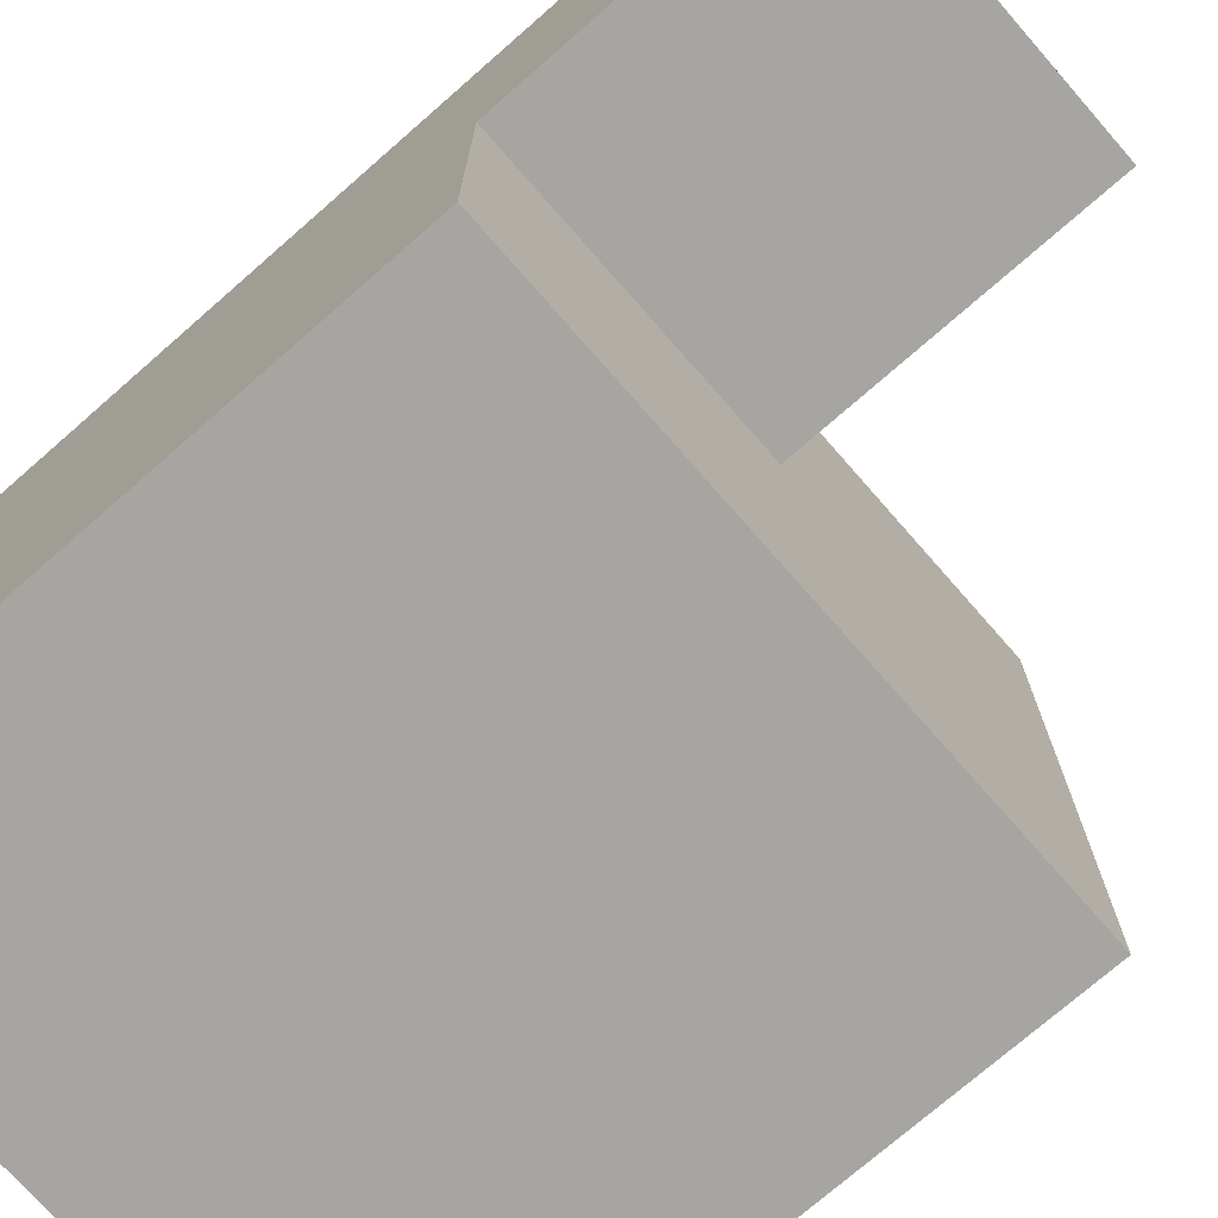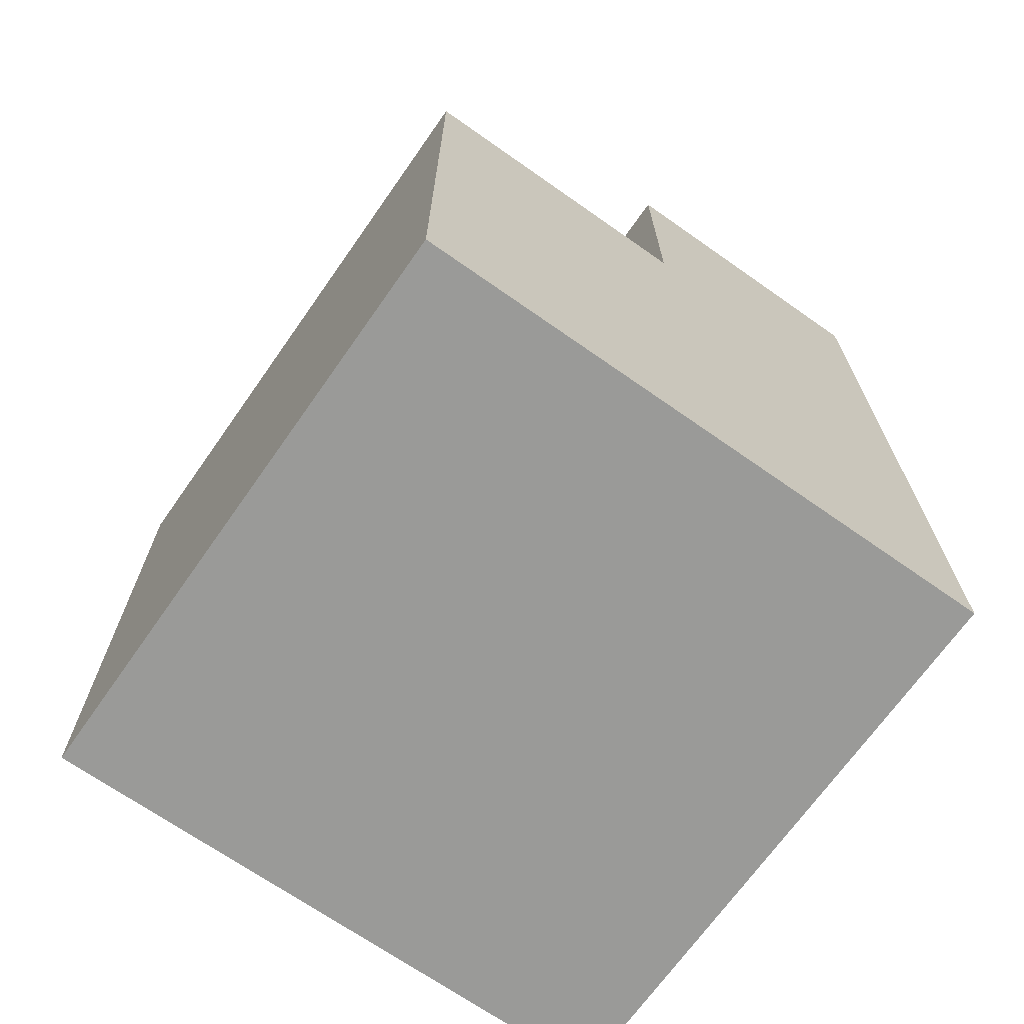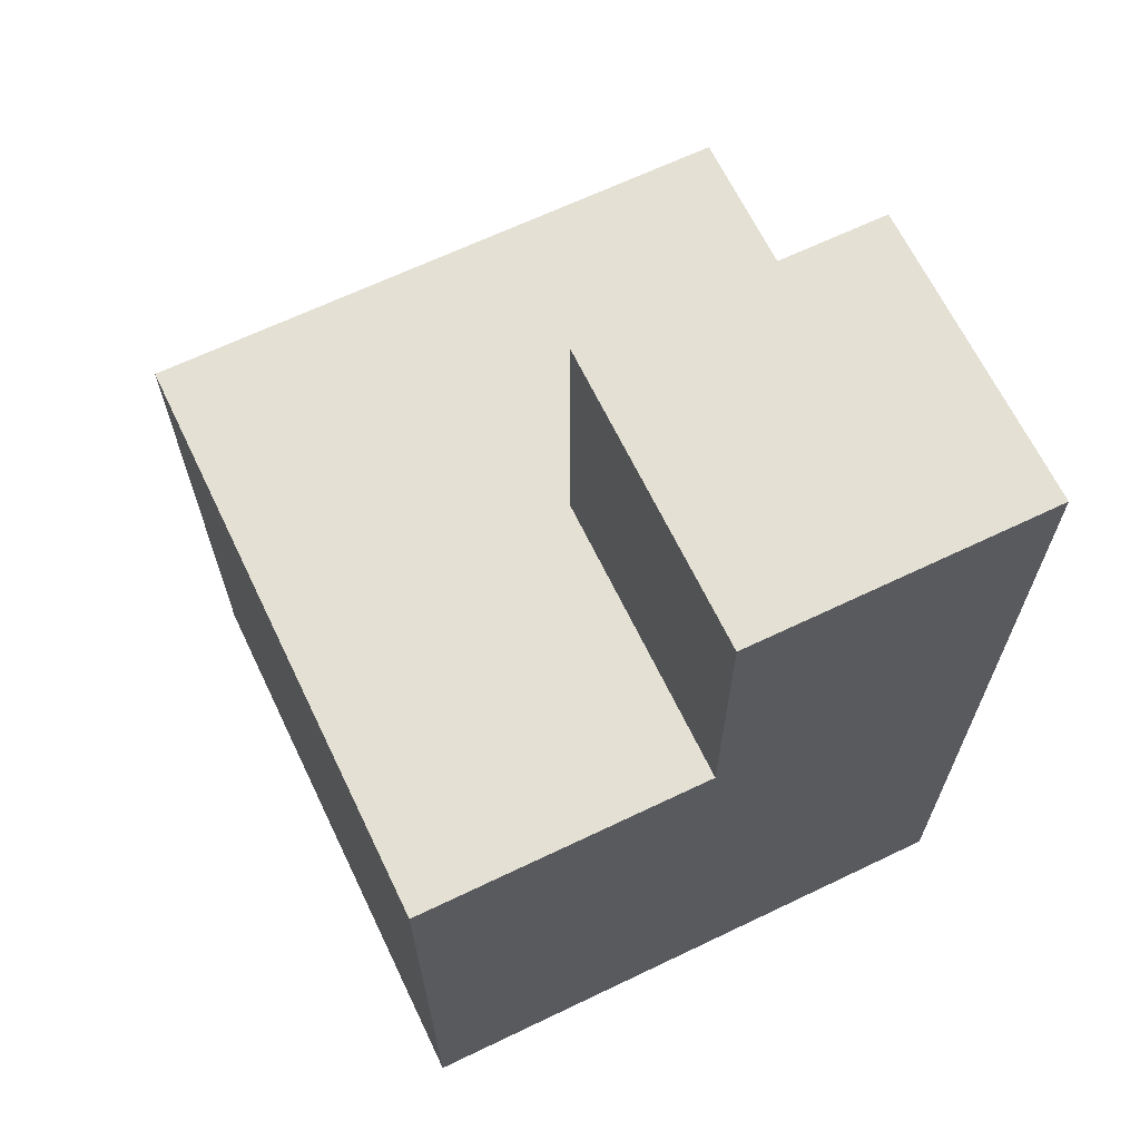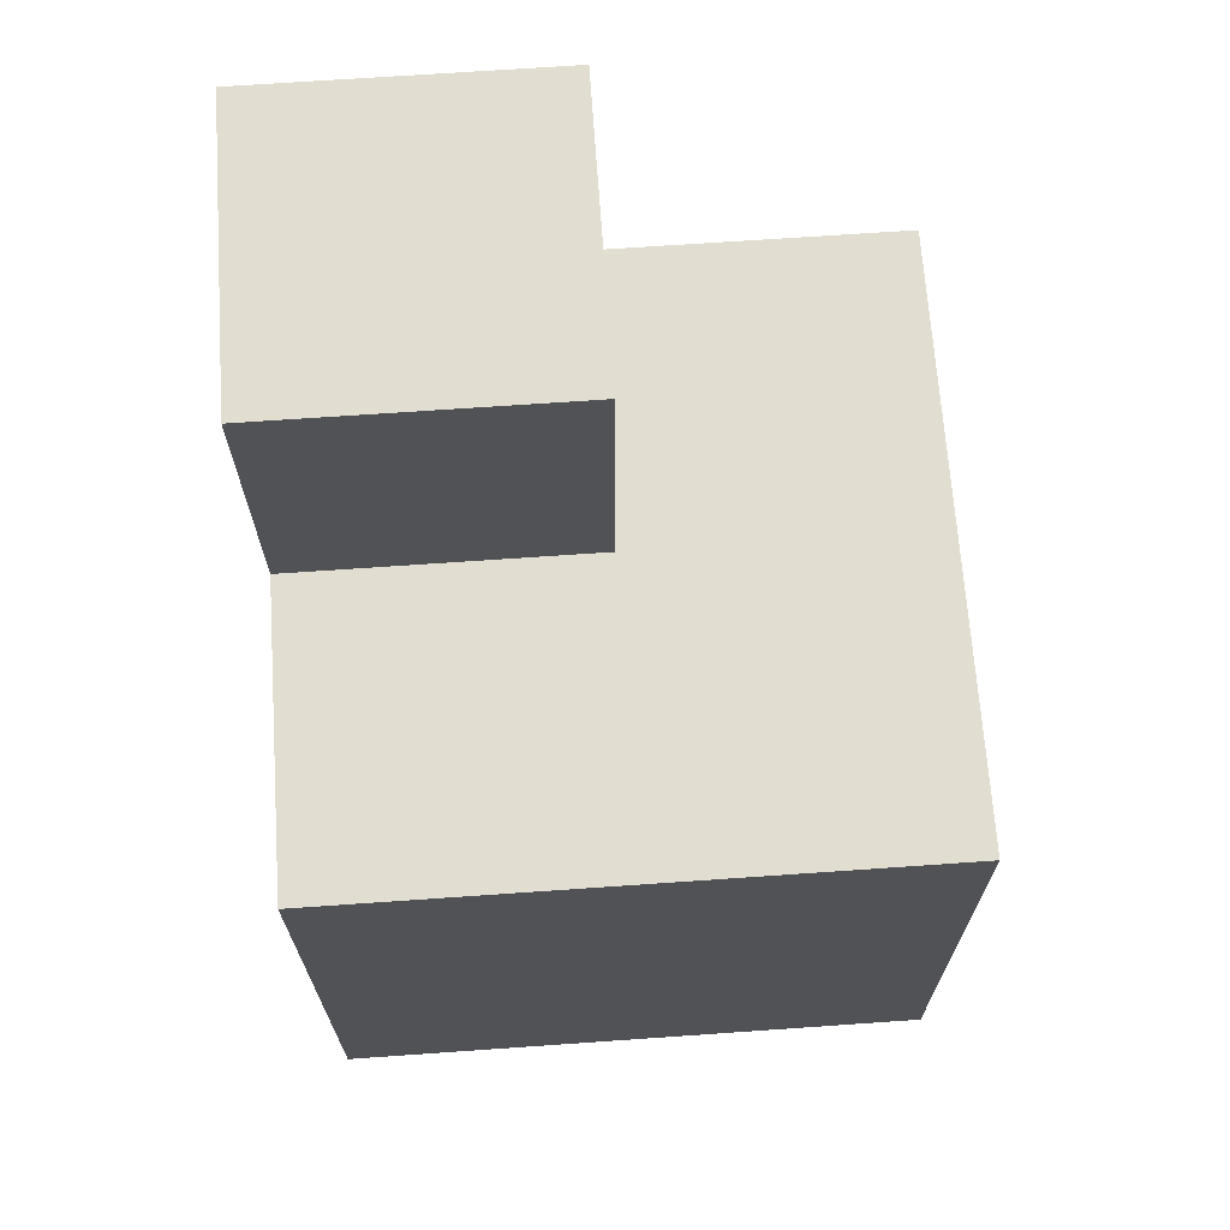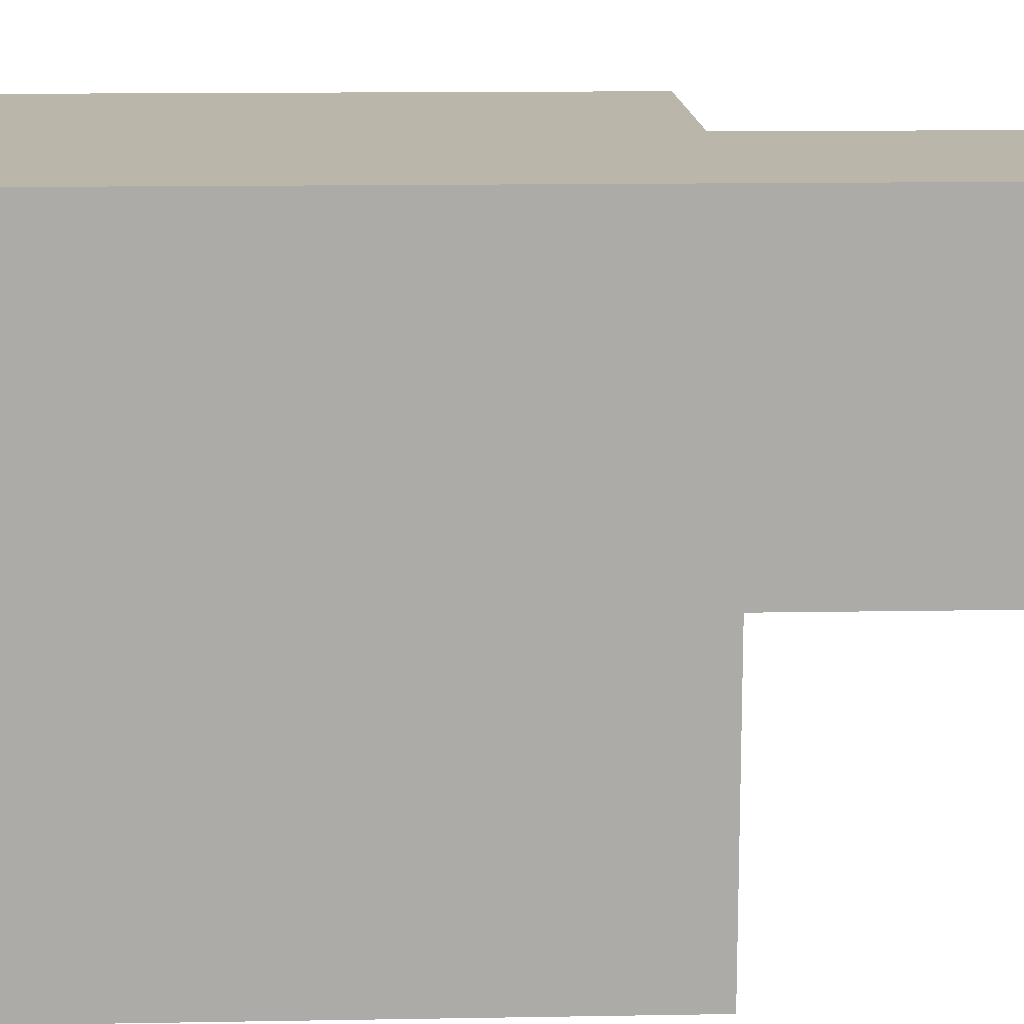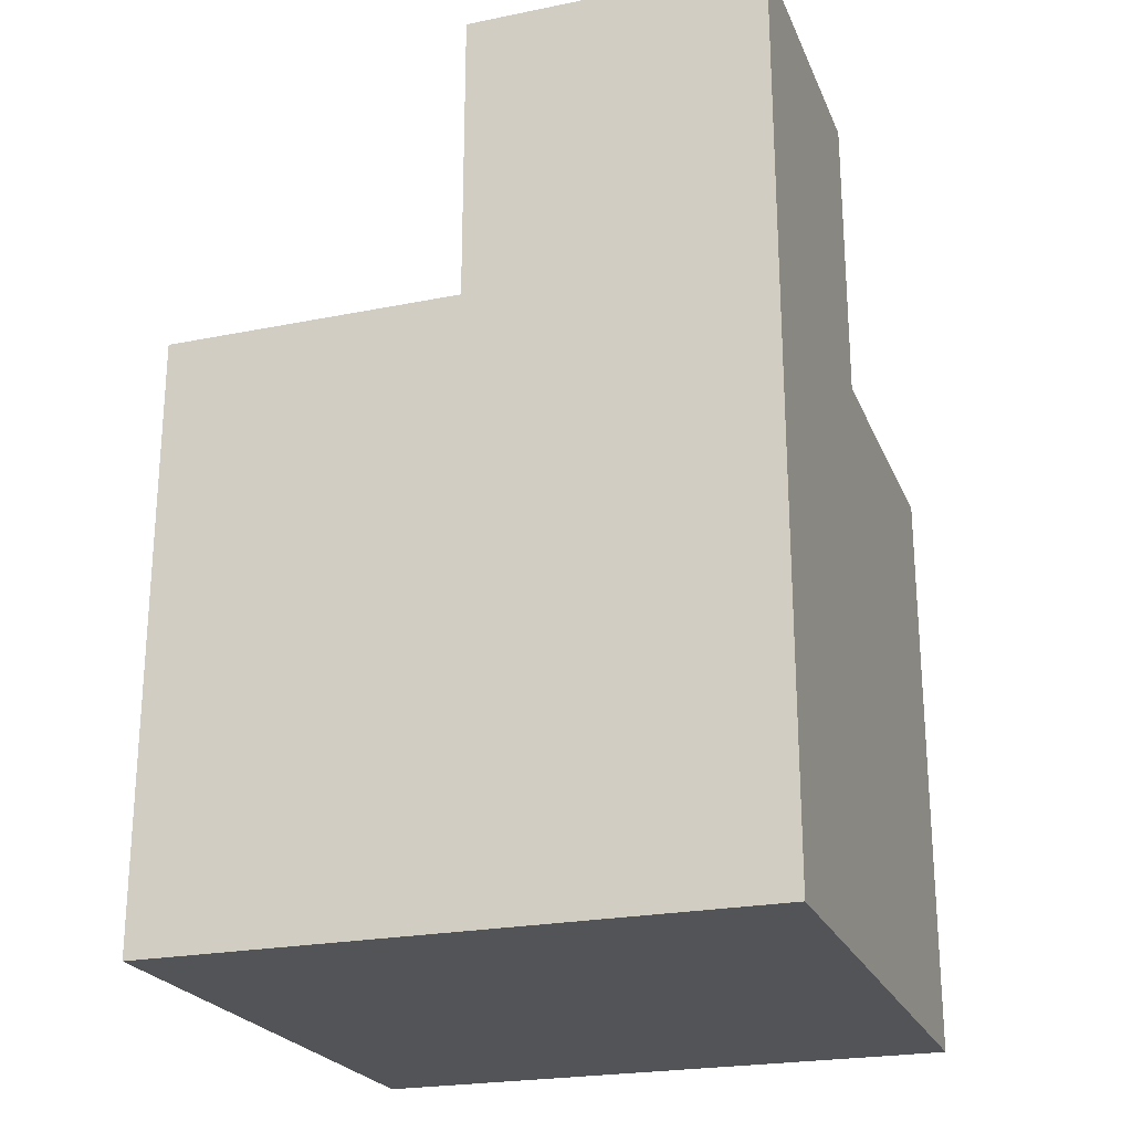
<metadata>
{"format":"obj","ext":"obj","renderer":"f3d","projection":"perspective","resolution":1024,"background":"white","views":[{"elev":-73.8,"azim":131.2,"up":"+Z"},{"elev":-69.2,"azim":-35.1,"up":"+Y"},{"elev":66.0,"azim":-25.7,"up":"+Y"},{"elev":68.5,"azim":176.0,"up":"+Y"},{"elev":13.8,"azim":87.8,"up":"+Z"},{"elev":-23.3,"azim":18.8,"up":"+Y"}]}
</metadata>
<code>
o
v -0.1 0 0.1
v -0.1 0 0
v -0.1 0 -0.1
v -0.1 0.1 0.1
v -0.1 0.1 0
v -0.1 0.1 -0.1
v -0.1 0.2 0.1
v -0.1 0.2 0
v -0.1 0.2 -0.1
v 0 0.2 0.1
v 0 0.2 0
v 0 0.3 0.1
v 0 0.3 0
v 0.1 0 0.1
v 0.1 0 0
v 0.1 0 -0.1
v 0.1 0.1 0.1
v 0.1 0.1 0
v 0.1 0.1 -0.1
v 0.1 0.2 0.1
v 0.1 0.2 0
v 0.1 0.2 -0.1
v 0.1 0.3 0.1
v 0.1 0.3 0
v -0.1 0 0.1
v -0.1 0.1 0.1
v -0.1 0.2 0.1
v 0 0 0.1
v 0 0.1 0.1
v 0 0.2 0.1
v 0 0.3 0.1
v 0.1 0 0.1
v 0.1 0.1 0.1
v 0.1 0.2 0.1
v 0.1 0.3 0.1
v 0 0.2 0
v 0 0.3 0
v 0.1 0.2 0
v 0.1 0.3 0
v -0.1 0 -0.1
v -0.1 0.1 -0.1
v -0.1 0.2 -0.1
v 0 0 -0.1
v 0 0.1 -0.1
v 0 0.2 -0.1
v 0.1 0 -0.1
v 0.1 0.1 -0.1
v 0.1 0.2 -0.1
v -0.1 0 0.1
v 0 0 0.1
v 0.1 0 0.1
v -0.1 0 0
v 0 0 0
v 0.1 0 0
v -0.1 0 -0.1
v 0 0 -0.1
v 0.1 0 -0.1
v -0.1 0.2 0.1
v 0 0.2 0.1
v -0.1 0.2 0
v 0 0.2 0
v 0.1 0.2 0
v -0.1 0.2 -0.1
v 0 0.2 -0.1
v 0.1 0.2 -0.1
v 0 0.3 0.1
v 0.1 0.3 0.1
v 0 0.3 0
v 0.1 0.3 0
f 4 2 1
f 5 3 2
f 5 2 4
f 6 3 5
f 7 5 4
f 8 6 5
f 8 5 7
f 9 6 8
f 12 11 10
f 13 11 12
f 14 15 17
f 15 16 18
f 17 15 18
f 18 16 19
f 17 18 20
f 18 19 21
f 20 18 21
f 21 19 22
f 20 21 23
f 23 21 24
f 28 26 25
f 29 27 26
f 29 26 28
f 30 27 29
f 32 29 28
f 33 30 29
f 33 29 32
f 34 31 30
f 34 30 33
f 35 31 34
f 36 37 38
f 38 37 39
f 40 41 43
f 41 42 44
f 43 41 44
f 44 42 45
f 43 44 46
f 44 45 47
f 46 44 47
f 47 45 48
f 52 50 49
f 53 51 50
f 53 50 52
f 54 51 53
f 55 53 52
f 56 54 53
f 56 53 55
f 57 54 56
f 58 59 60
f 60 59 61
f 60 61 63
f 61 62 64
f 63 61 64
f 64 62 65
f 66 67 68
f 68 67 69

</code>
